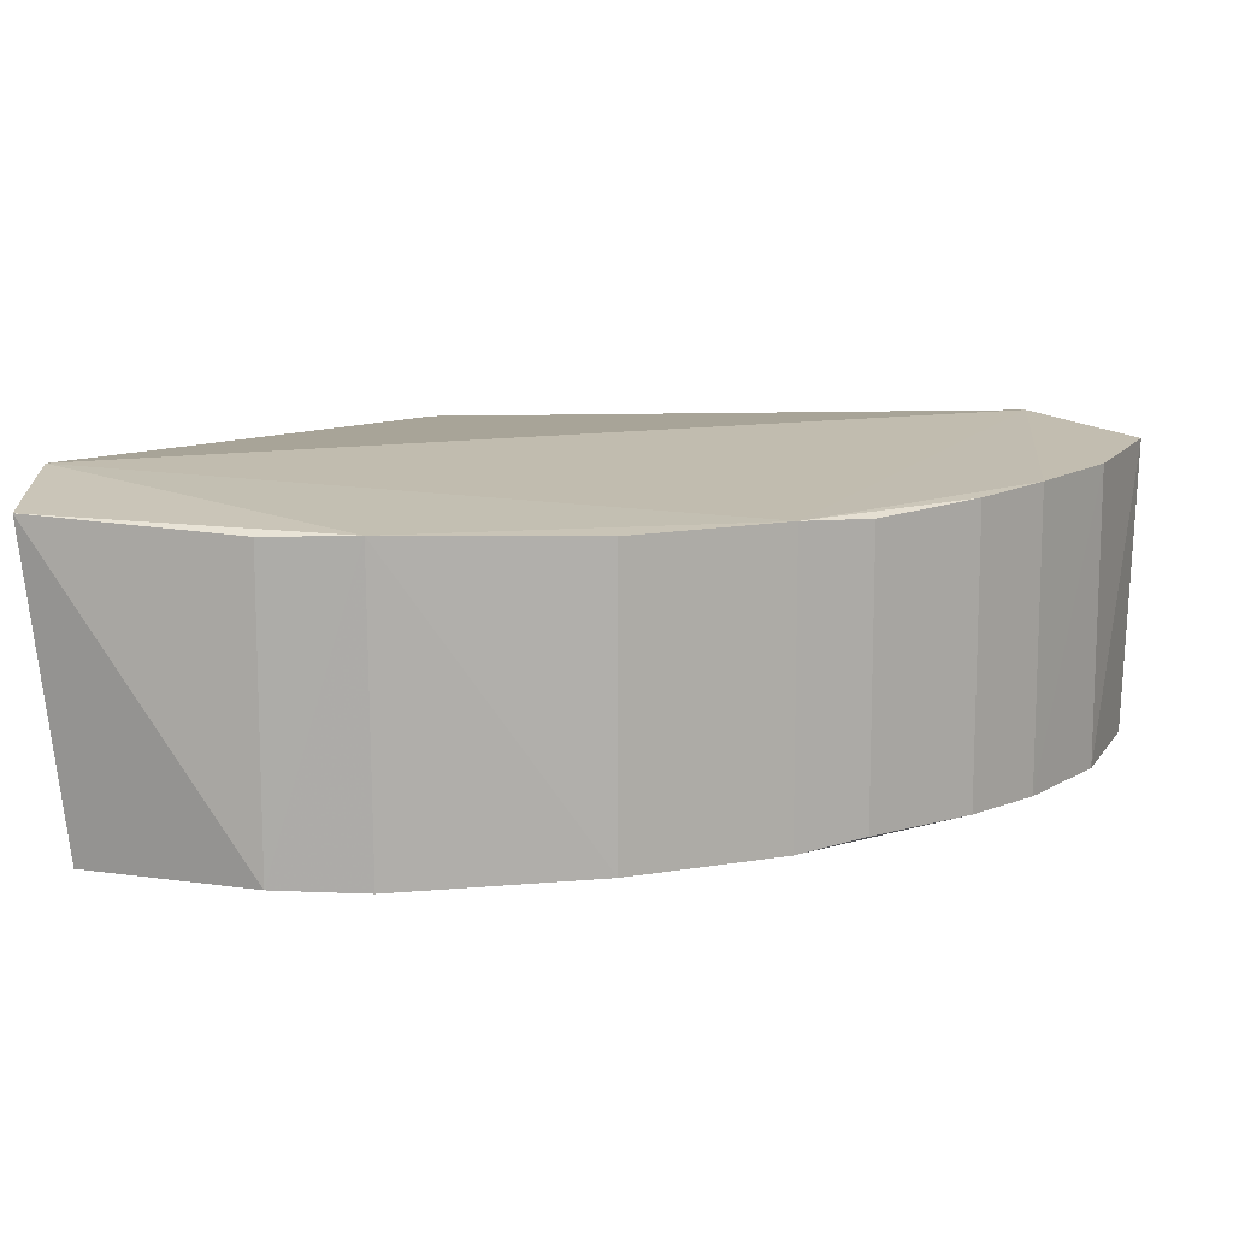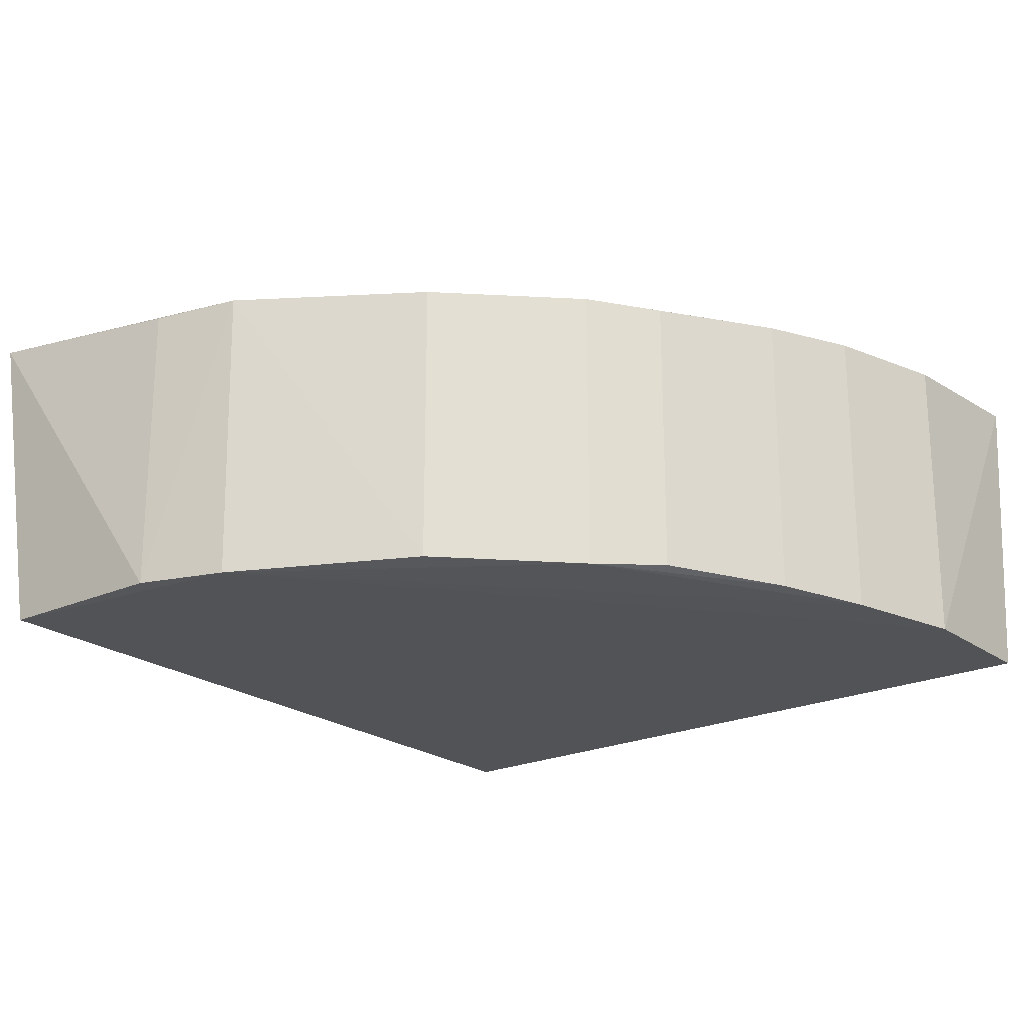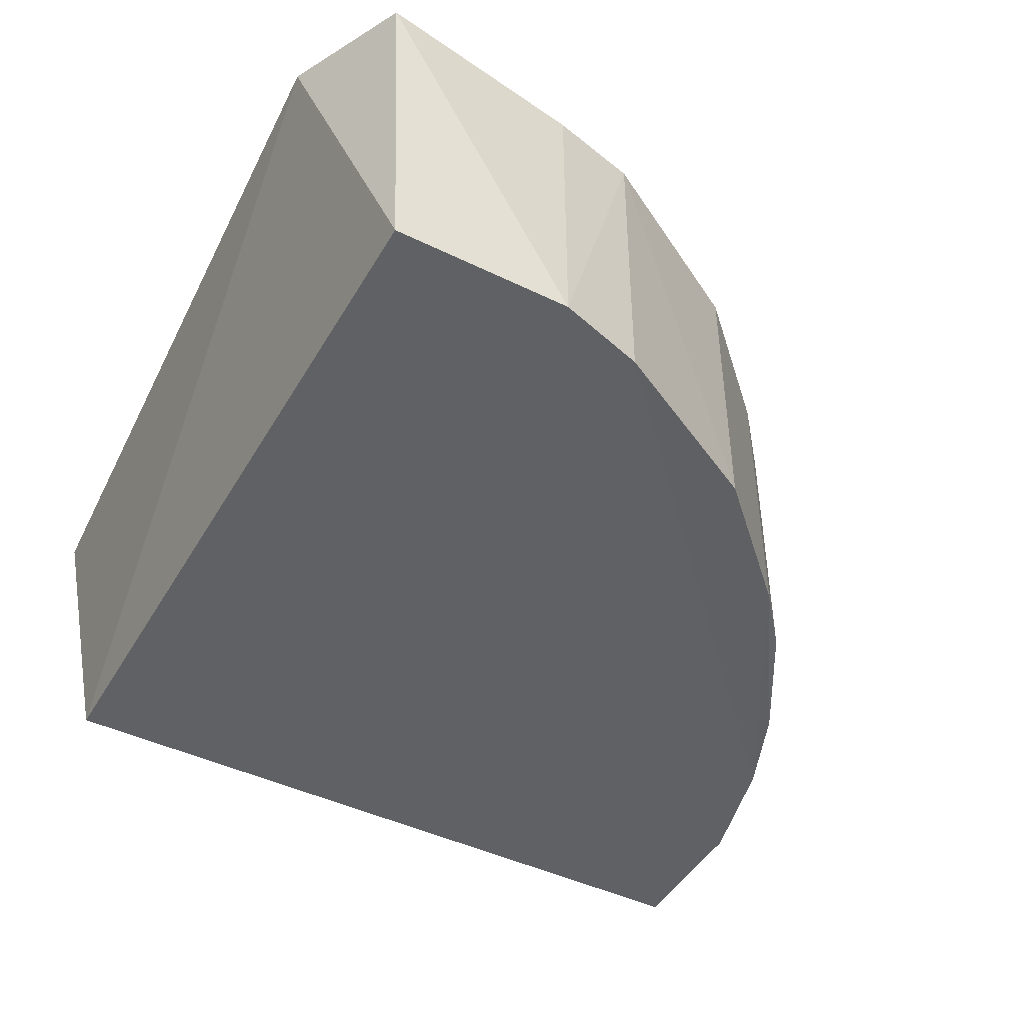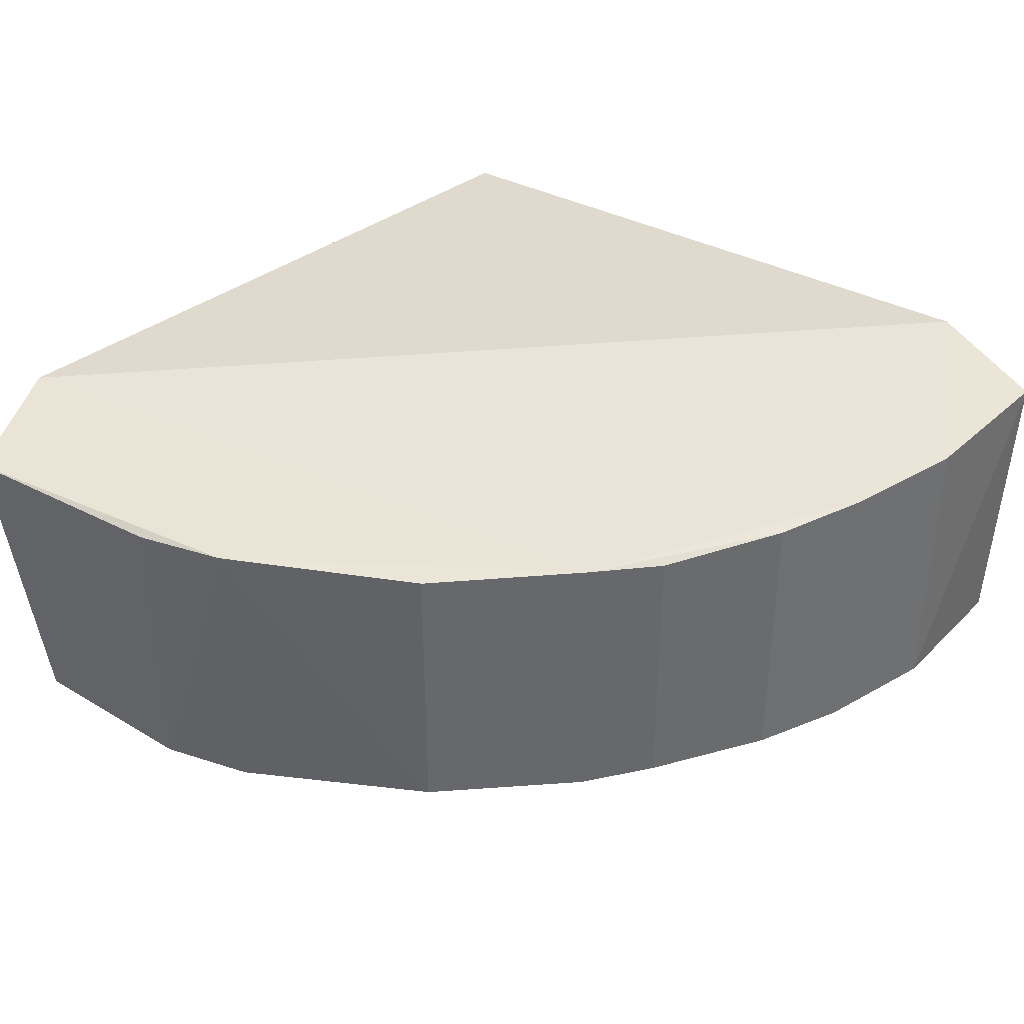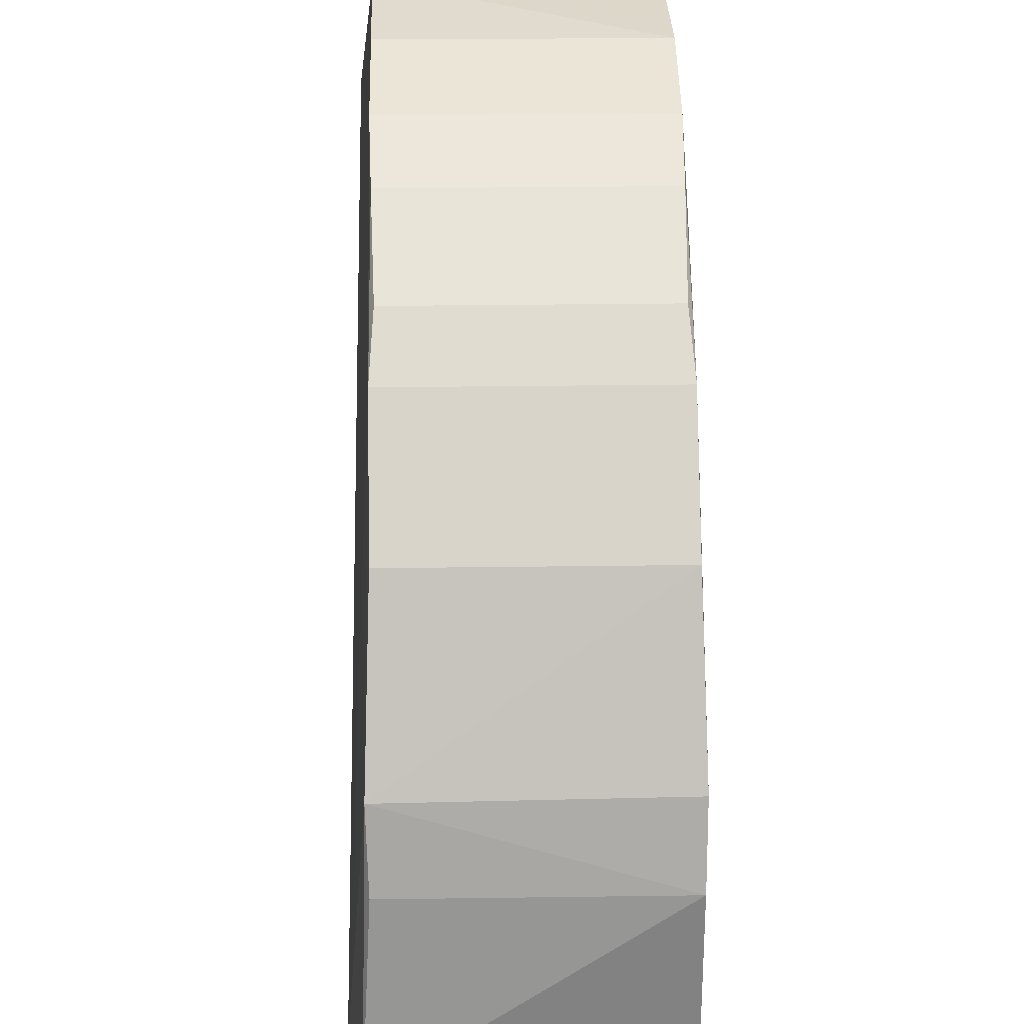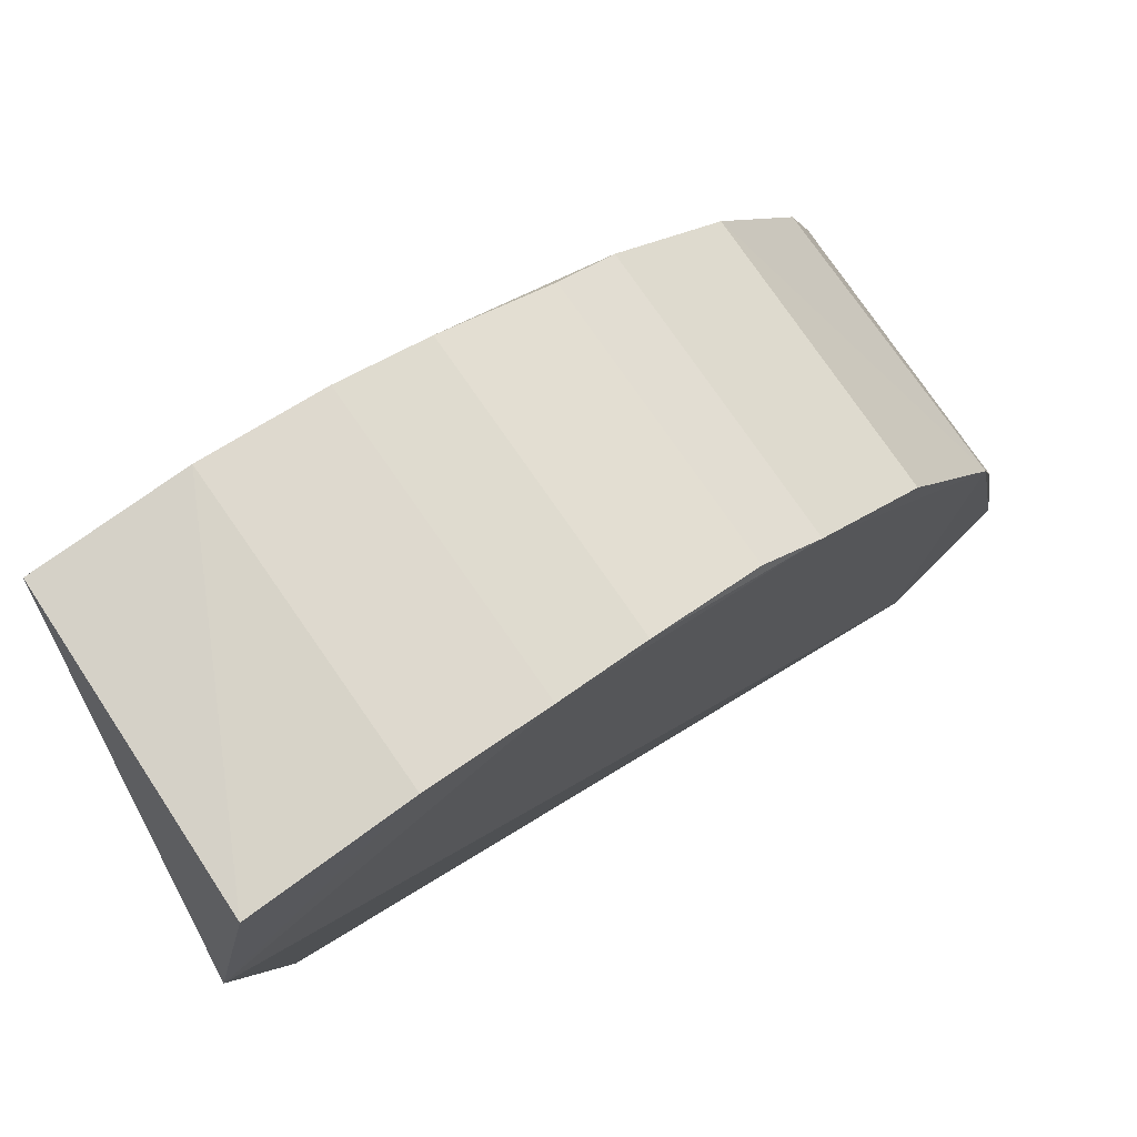
<metadata>
{"format":"obj","ext":"obj","renderer":"f3d","projection":"perspective","resolution":1024,"background":"white","views":[{"elev":12.1,"azim":-69.1,"up":"+Y"},{"elev":-22.0,"azim":-51.7,"up":"+Y"},{"elev":-45.6,"azim":-118.7,"up":"+Y"},{"elev":38.0,"azim":-51.2,"up":"+Y"},{"elev":30.5,"azim":-91.1,"up":"+Z"},{"elev":79.8,"azim":145.0,"up":"+Z"}]}
</metadata>
<code>
v -0.2244 -0.1939 0.2027
v -0.3197 -0.285 0.01033
v -0.3188 -0.2846 0.06705
v -0.076 -0.285 0.01033
v -0.2881 -0.1817 -0.01359
v -0.076 -0.285 0.2447
v -0.05917 -0.1848 0.2075
v -0.06248 -0.1964 -0.002662
v -0.2244 -0.2823 0.2027
v -0.3115 -0.1908 0.0944
v -0.1228 -0.1912 0.2448
v -0.328 -0.188 0.002344
v -0.2796 -0.2835 0.1502
v -0.1606 -0.2847 0.2347
v -0.07319 -0.1902 0.2474
v -0.2436 -0.1924 0.1869
v -0.2796 -0.1927 0.1502
v -0.1888 -0.1925 0.2232
v -0.1229 -0.285 0.2447
v -0.3103 -0.285 0.09473
v -0.3188 -0.1916 0.06705
v -0.1606 -0.1915 0.2347
v -0.2436 -0.2838 0.1869
v -0.1888 -0.2837 0.2232
f 23 14 24
f 4 2 5
f 2 4 6
f 6 4 7
f 5 7 8
f 4 5 8
f 7 4 8
f 2 3 12
f 5 2 12
f 10 5 12
f 6 7 15
f 7 11 15
f 7 5 16
f 9 1 16
f 5 10 16
f 13 16 17
f 10 13 17
f 16 10 17
f 1 9 18
f 16 1 18
f 2 6 19
f 11 14 19
f 6 15 19
f 15 11 19
f 3 2 20
f 10 3 20
f 13 10 20
f 2 19 20
f 19 14 20
f 3 10 21
f 12 3 21
f 10 12 21
f 11 7 22
f 14 11 22
f 7 16 22
f 18 14 22
f 16 18 22
f 9 16 23
f 16 13 23
f 13 20 23
f 20 14 23
f 18 9 24
f 14 18 24
f 9 23 24

</code>
